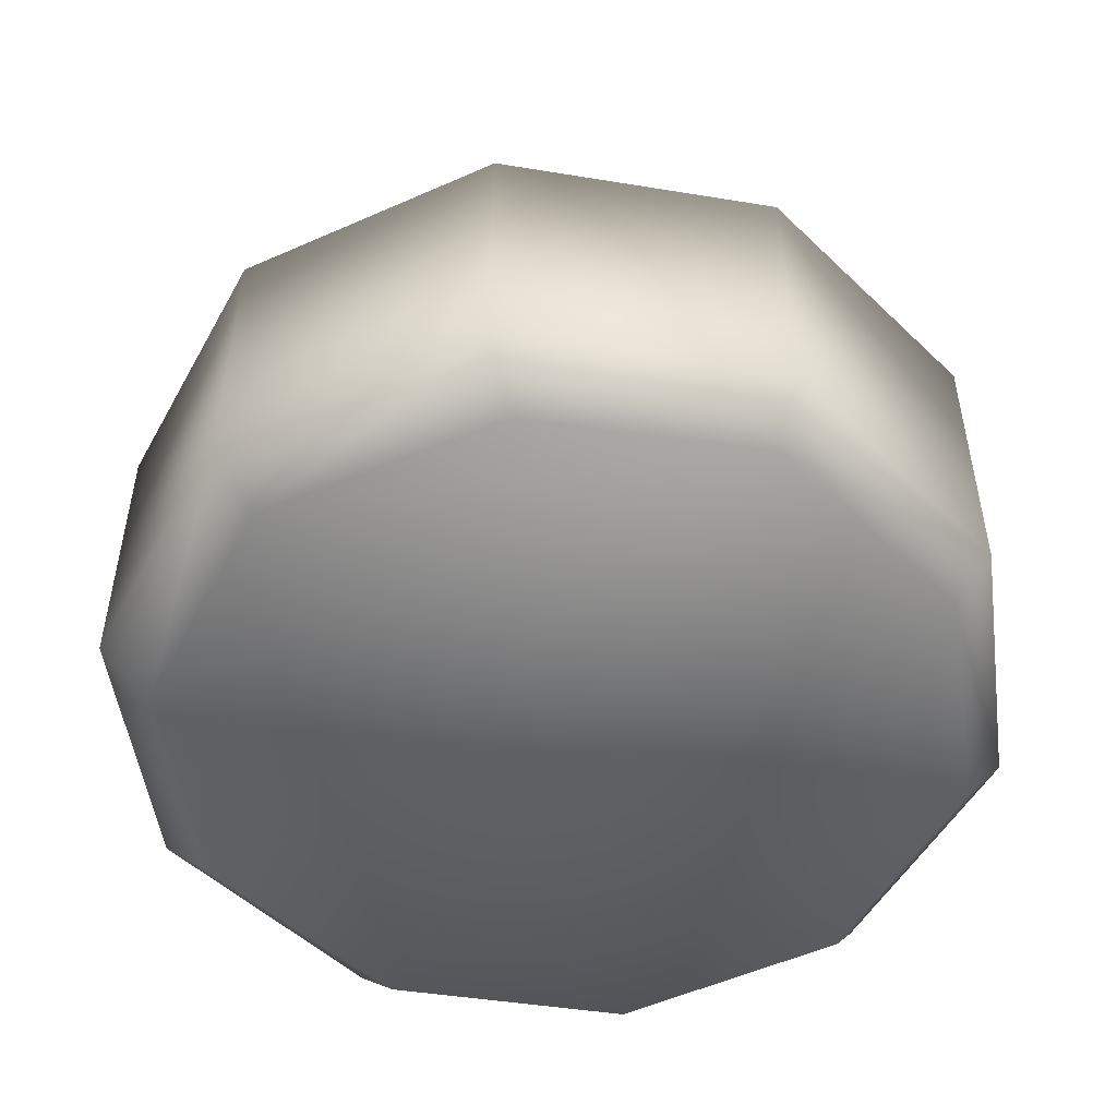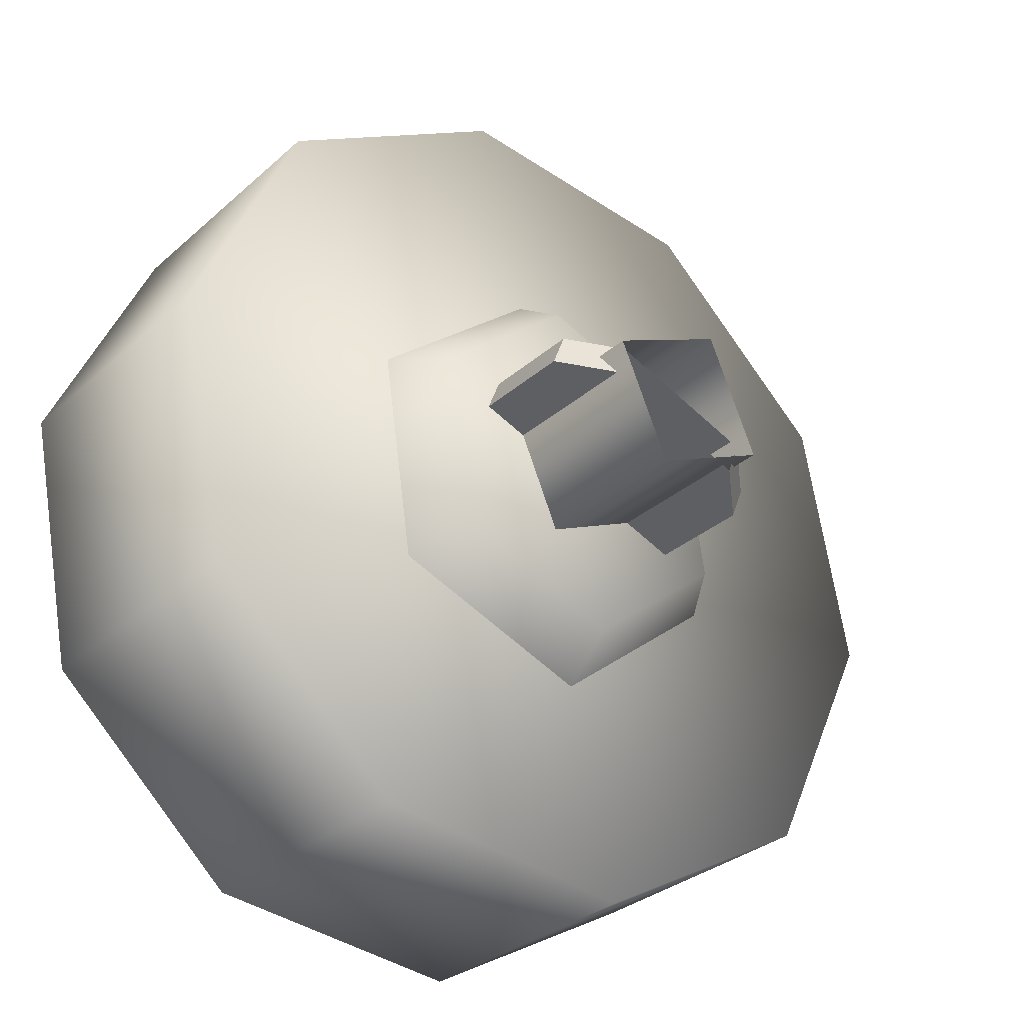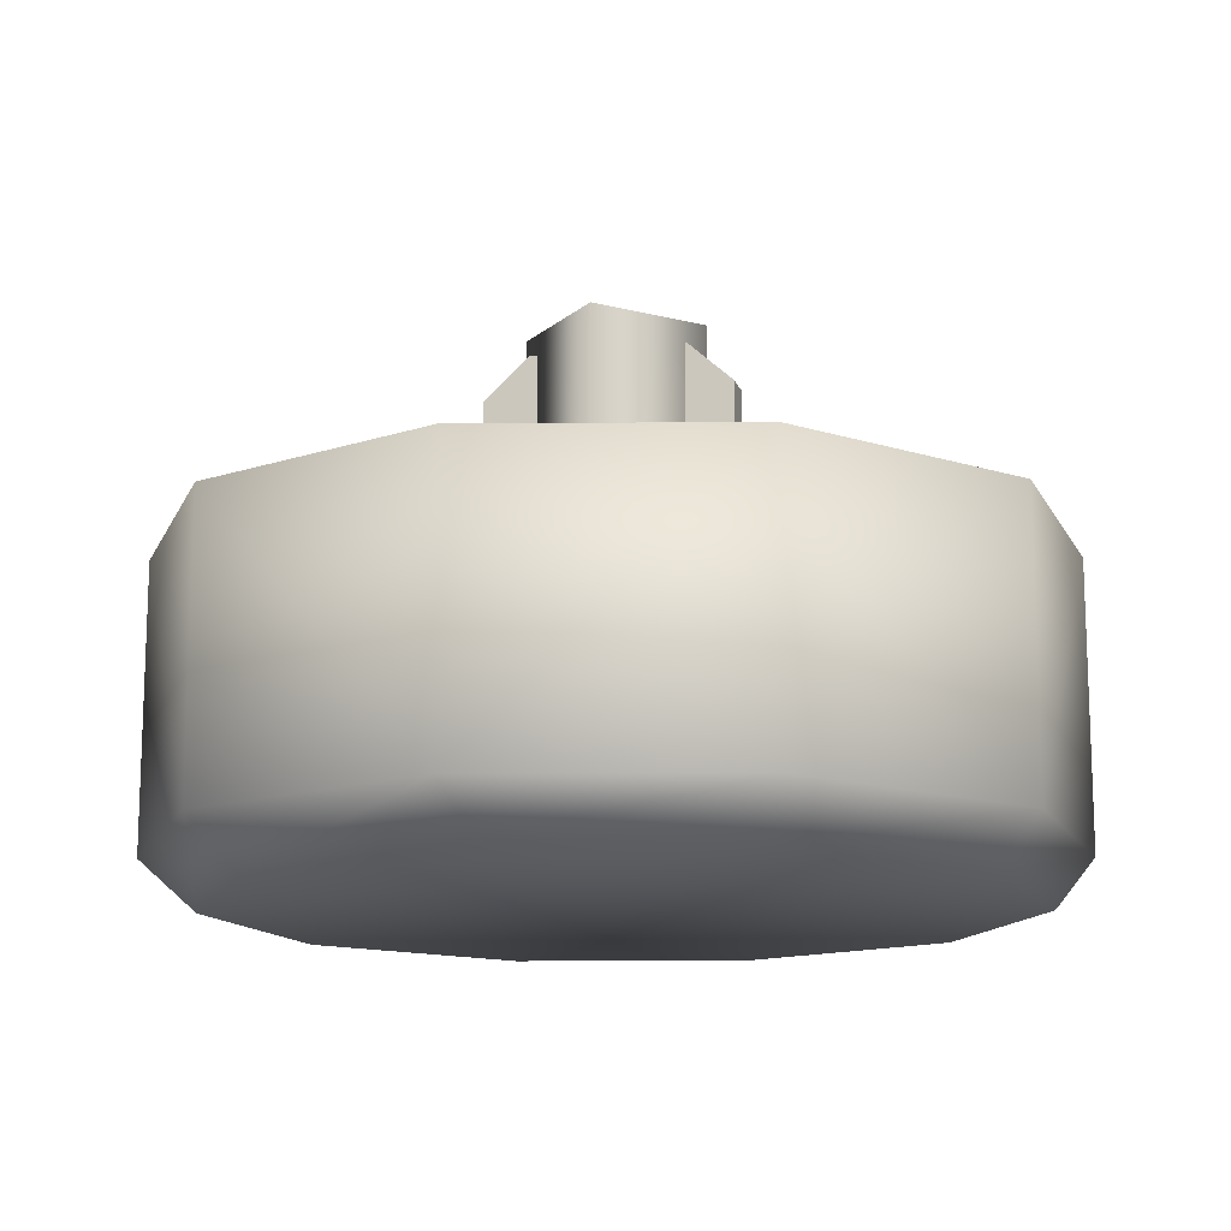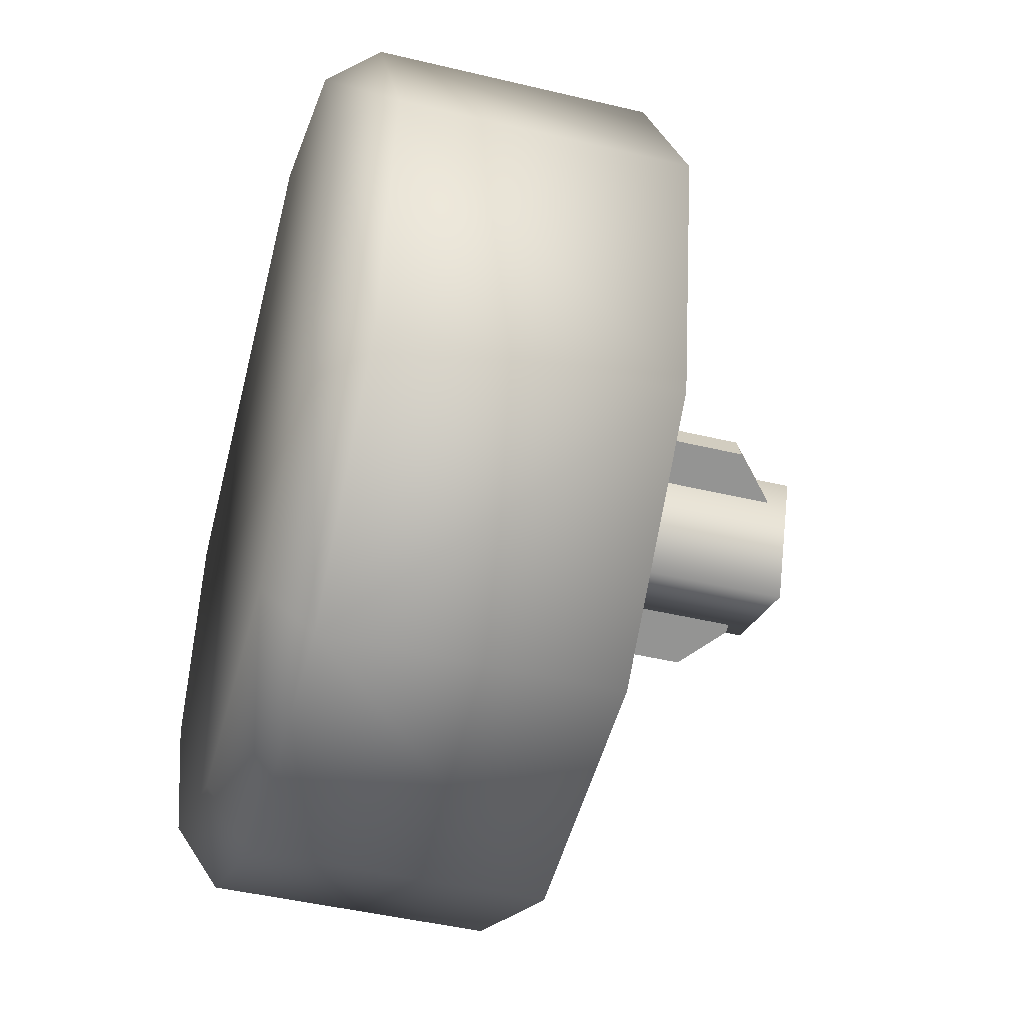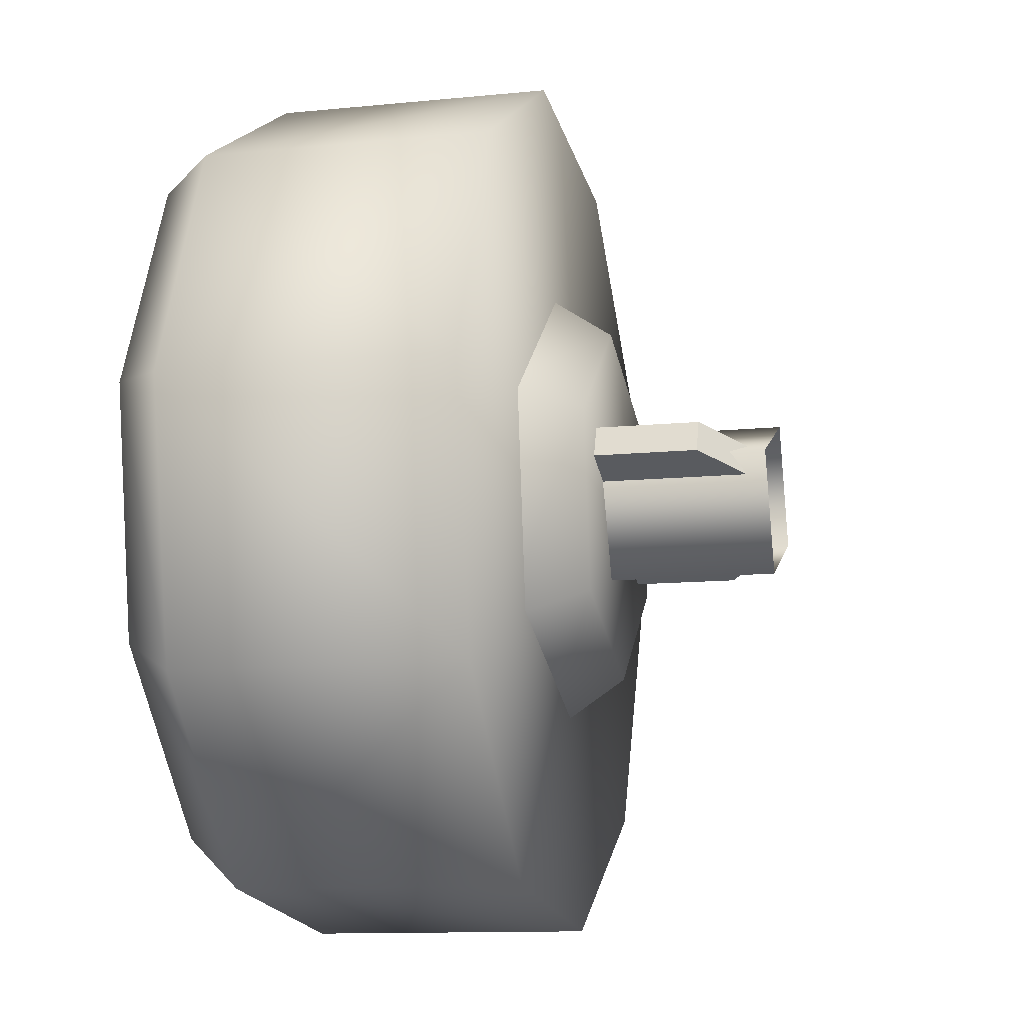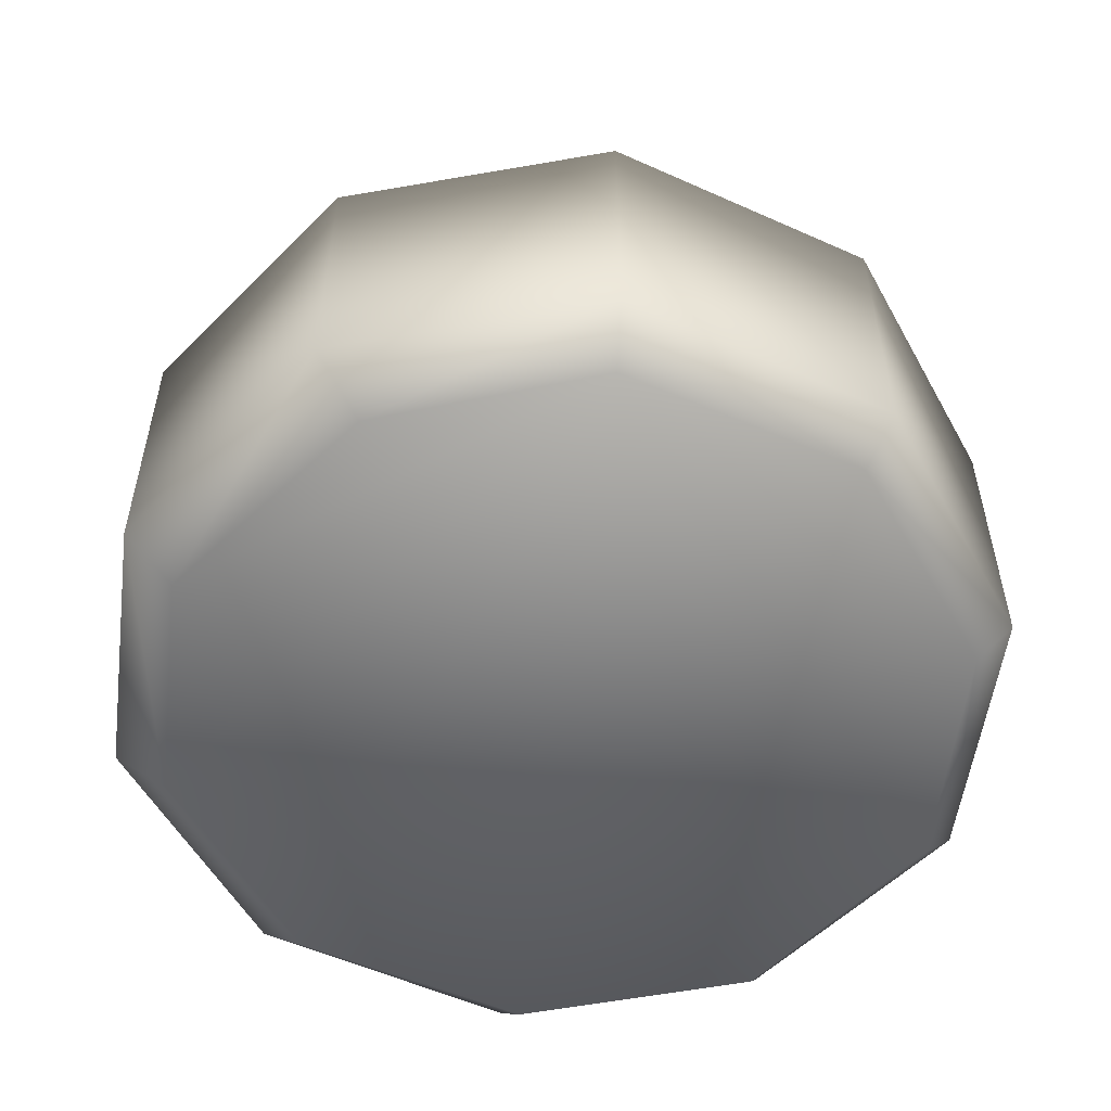
<metadata>
{"format":"obj","ext":"obj","renderer":"f3d","projection":"perspective","resolution":1024,"background":"white","views":[{"elev":-50.7,"azim":162.8,"up":"+Z"},{"elev":-30.2,"azim":-38.1,"up":"+Y"},{"elev":-13.9,"azim":173.6,"up":"+Z"},{"elev":-45.8,"azim":-105.4,"up":"+Y"},{"elev":-11.7,"azim":-76.4,"up":"+Y"},{"elev":-54.4,"azim":-176.5,"up":"+Z"}]}
</metadata>
<code>
g wheel_low_Cylinder.002
v 0.127 0.3519 -1.581
v -0.3517 0.4109 -1.581
v -0.7043 0.74 -1.581
v -0.7962 1.214 -1.581
v -0.5922 1.651 -1.581
v -0.1702 1.884 -1.581
v 0.3085 1.825 -1.581
v 0.753 1.023 -1.581
v 0.08666 0.4387 -2.173
v 0.127 0.3519 -2.084
v -0.3391 0.4977 -2.173
v -0.3517 0.4109 -2.084
v -0.6488 0.7958 -2.173
v -0.7043 0.74 -2.084
v -0.7242 1.219 -2.173
v -0.7962 1.214 -2.084
v -0.5364 1.606 -2.173
v -0.5922 1.651 -2.084
v -0.1572 1.808 -2.173
v -0.1702 1.884 -2.084
v 0.3085 1.825 -2.084
v 0.6536 1.028 -2.173
v 0.753 1.023 -2.084
v 0.549 0.5856 -1.581
v 0.549 0.5856 -2.084
v 0.4658 0.6411 -2.173
v 0.6611 1.496 -1.581
v 0.6611 1.496 -2.084
v 0.5782 1.451 -2.173
v 0.2454 1.735 -2.159
v 0.3583 0.9681 -1.615
v 0.2746 1.001 -1.478
v 0.03843 0.714 -1.615
v 0.2983 1.372 -1.615
v 0.2278 1.316 -1.478
v -0.08163 1.522 -1.615
v -0.06841 1.433 -1.478
v -0.4015 1.268 -1.615
v -0.3178 1.235 -1.478
v -0.3415 0.8641 -1.615
v -0.271 0.92 -1.478
v 0.02521 0.8031 -1.478
v -0.2304 1.168 -1.565
v -0.2304 1.168 -1.295
v 0.1774 1.007 -1.565
v -0.2084 1.224 -1.565
v -0.2084 1.224 -1.295
v 0.1994 1.063 -1.565
v 0.1994 1.063 -1.295
v 0.1241 1.093 -1.22
v 0.1774 1.007 -1.295
v 0.1021 1.037 -1.22
v -0.1551 1.139 -1.22
v -0.1331 1.194 -1.22
v 0.1264 1.06 -1.552
v 0.1264 1.06 -1.183
v -0.08006 0.97 -1.552
v 0.03686 1.266 -1.552
v 0.03686 1.266 -1.183
v -0.1696 1.177 -1.552
v -0.1696 1.177 -1.183
v -0.08006 0.97 -1.183
g wheel_low_textures
f 3 4 16 14
f 18 5 6 20
f 28 27 8 23
f 6 7 21 20
f 1 2 12 10
f 4 5 18 16
f 12 2 3 14
f 10 12 11 9
f 12 14 13 11
f 14 16 15 13
f 16 18 17 15
f 18 20 19 17
f 19 30 29 22 26 9 11 13 15 17
f 28 23 22 29
f 25 10 9 26
f 24 1 10 25
f 8 24 25 23
f 23 25 26 22
f 21 7 27 28
f 3 2 1 24 8 27 7 6 5 4
f 21 28 29 30
f 20 21 30 19
f 34 35 32 31
f 31 32 42 33
f 36 37 35 34
f 38 39 37 36
f 40 41 39 38
f 33 42 41 40
f 42 32 35 37 39 41
f 47 46 43 44
f 45 51 52 53 44 43
f 49 48 46 47 54 50
f 51 45 48 49
f 49 50 52 51
f 44 53 54 47
f 58 59 56 55
f 55 56 62 57
f 60 61 59 58
f 57 62 61 60

</code>
